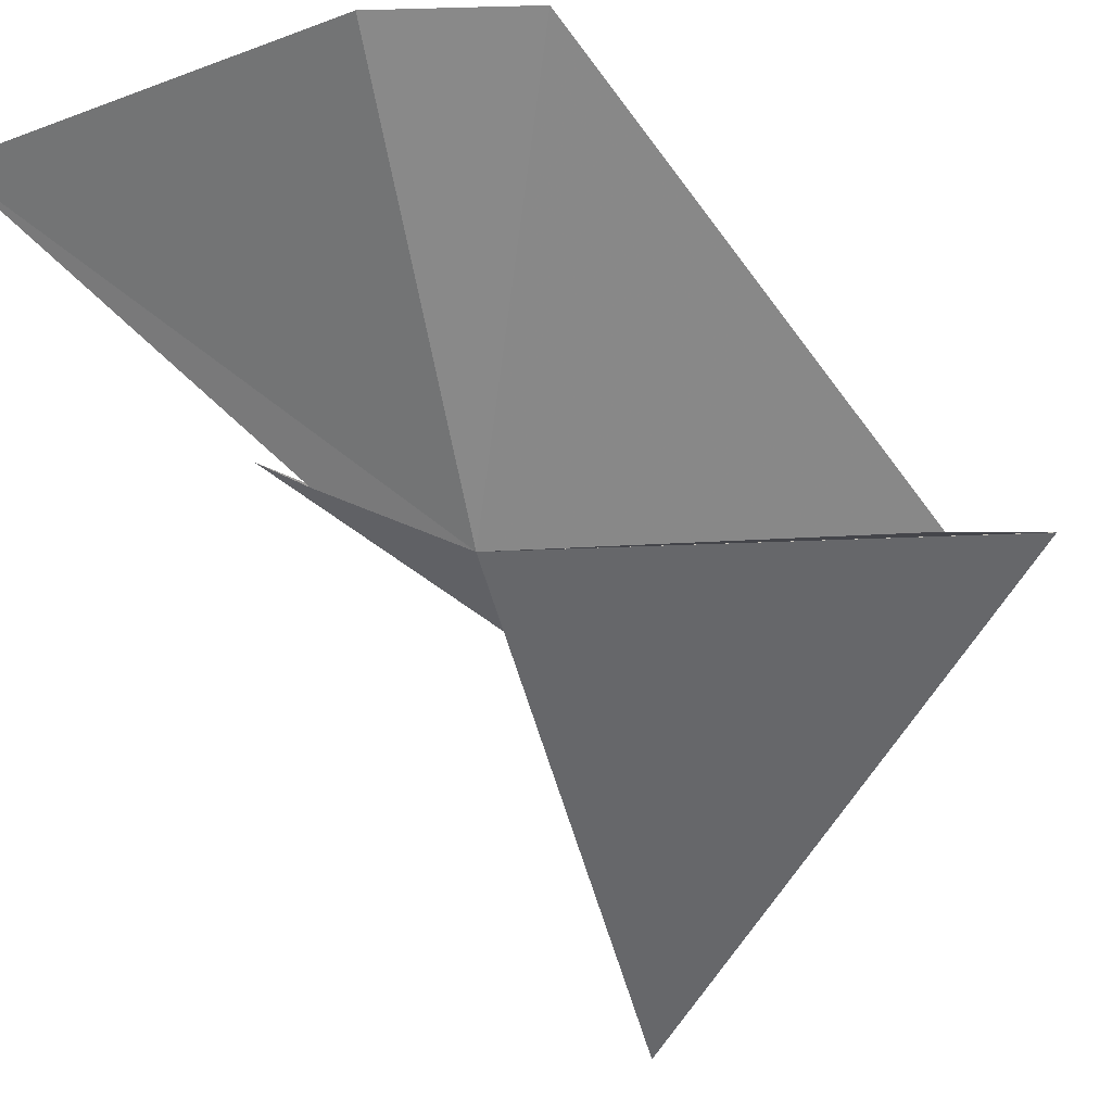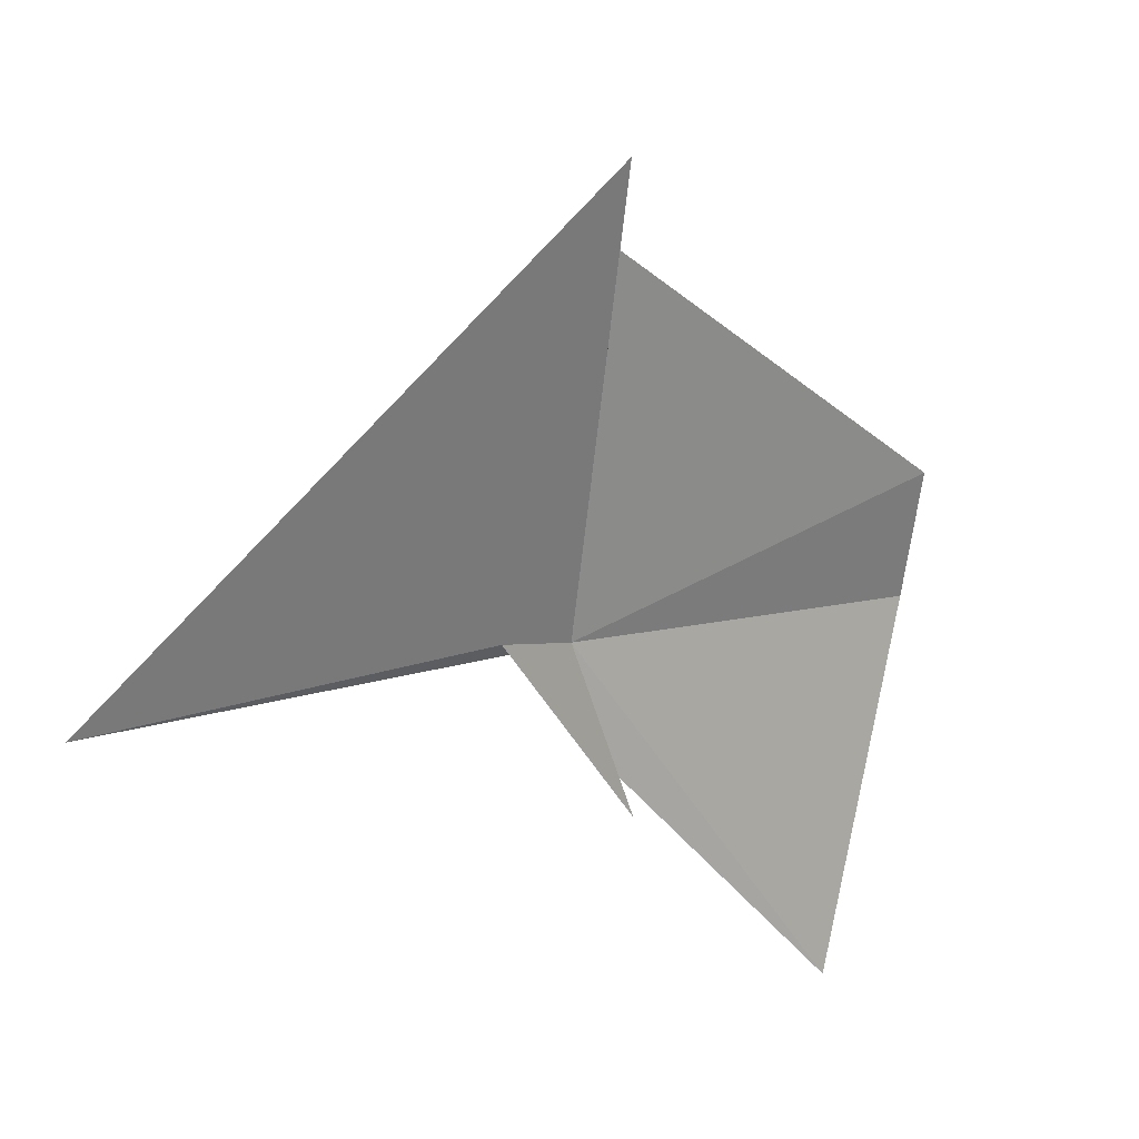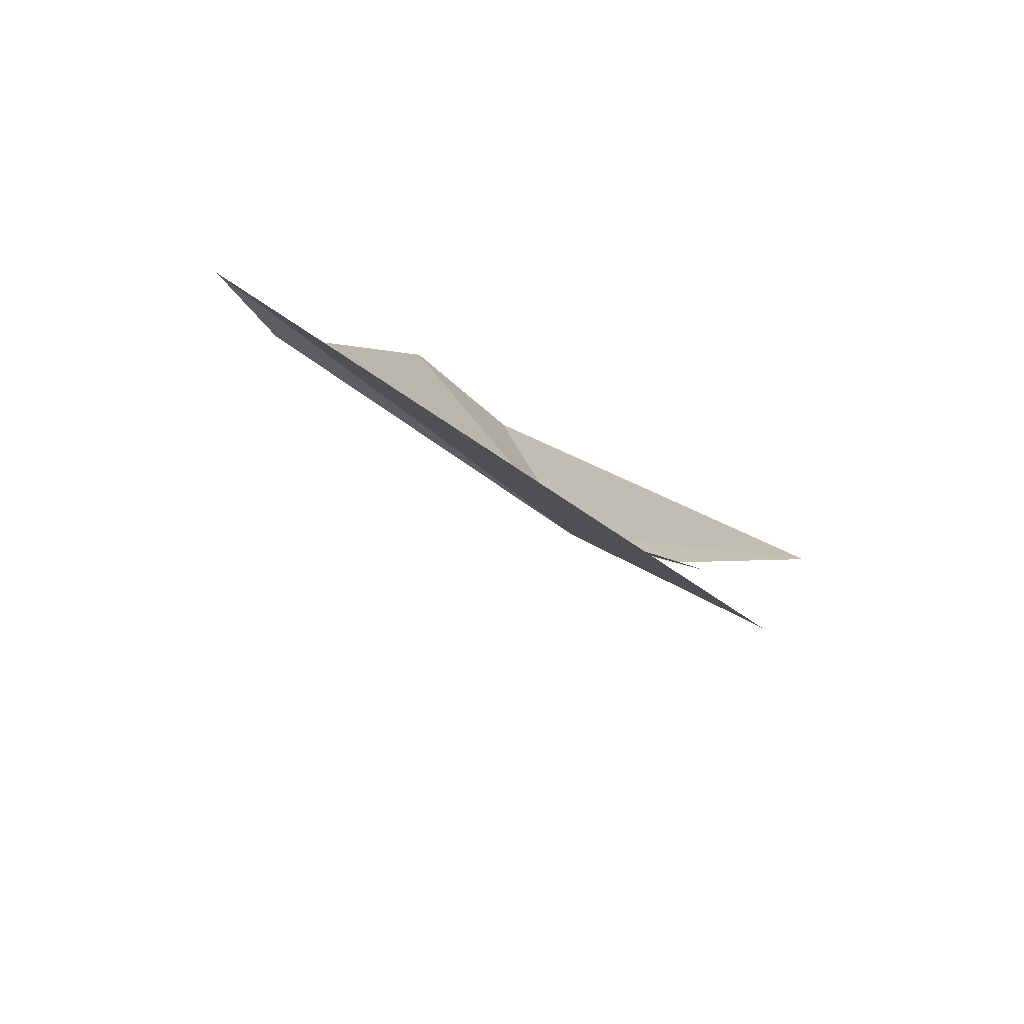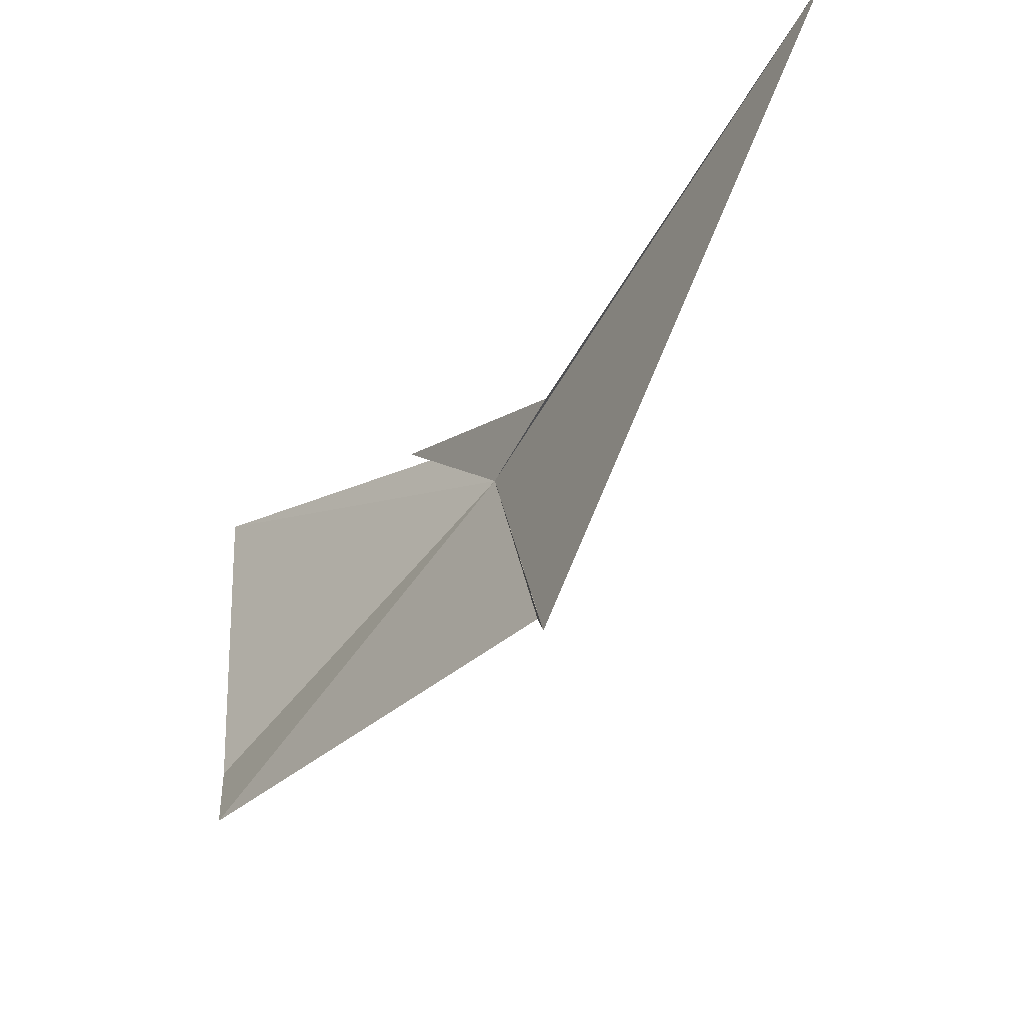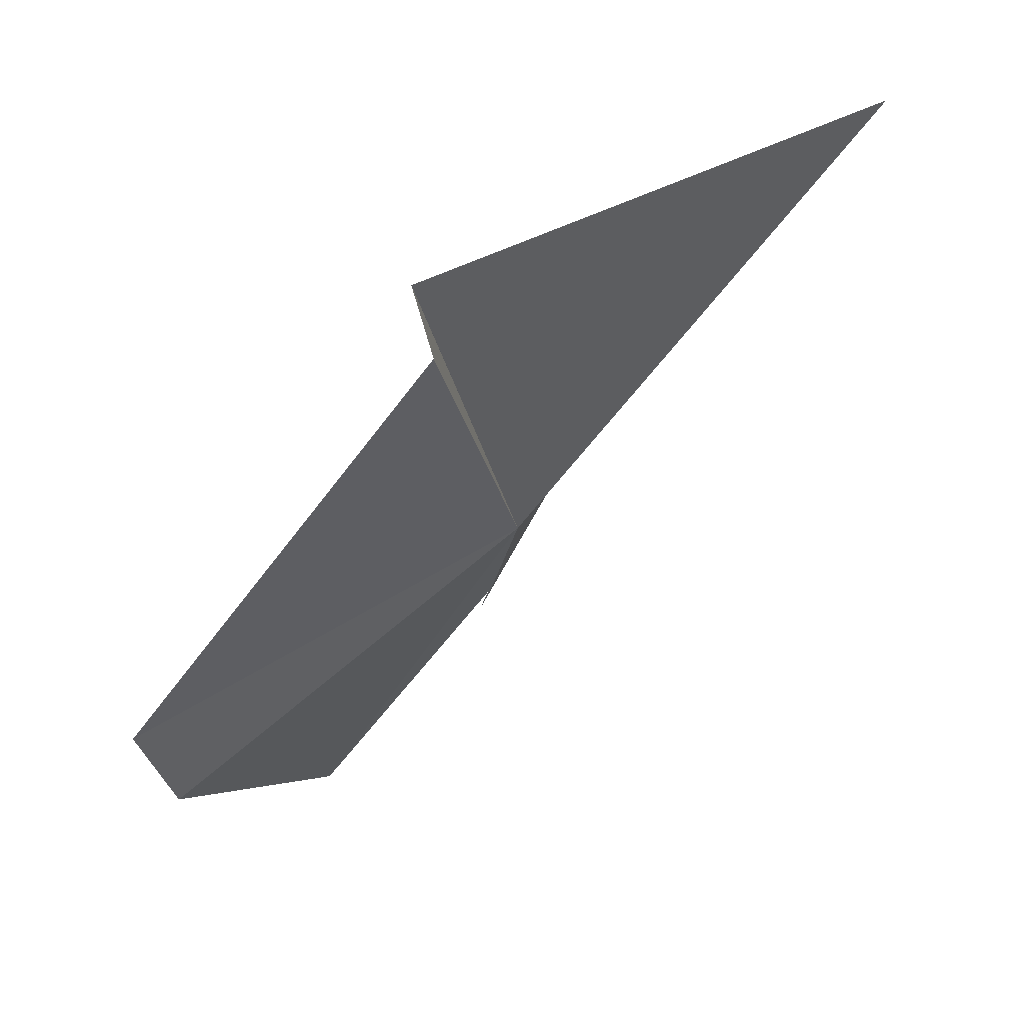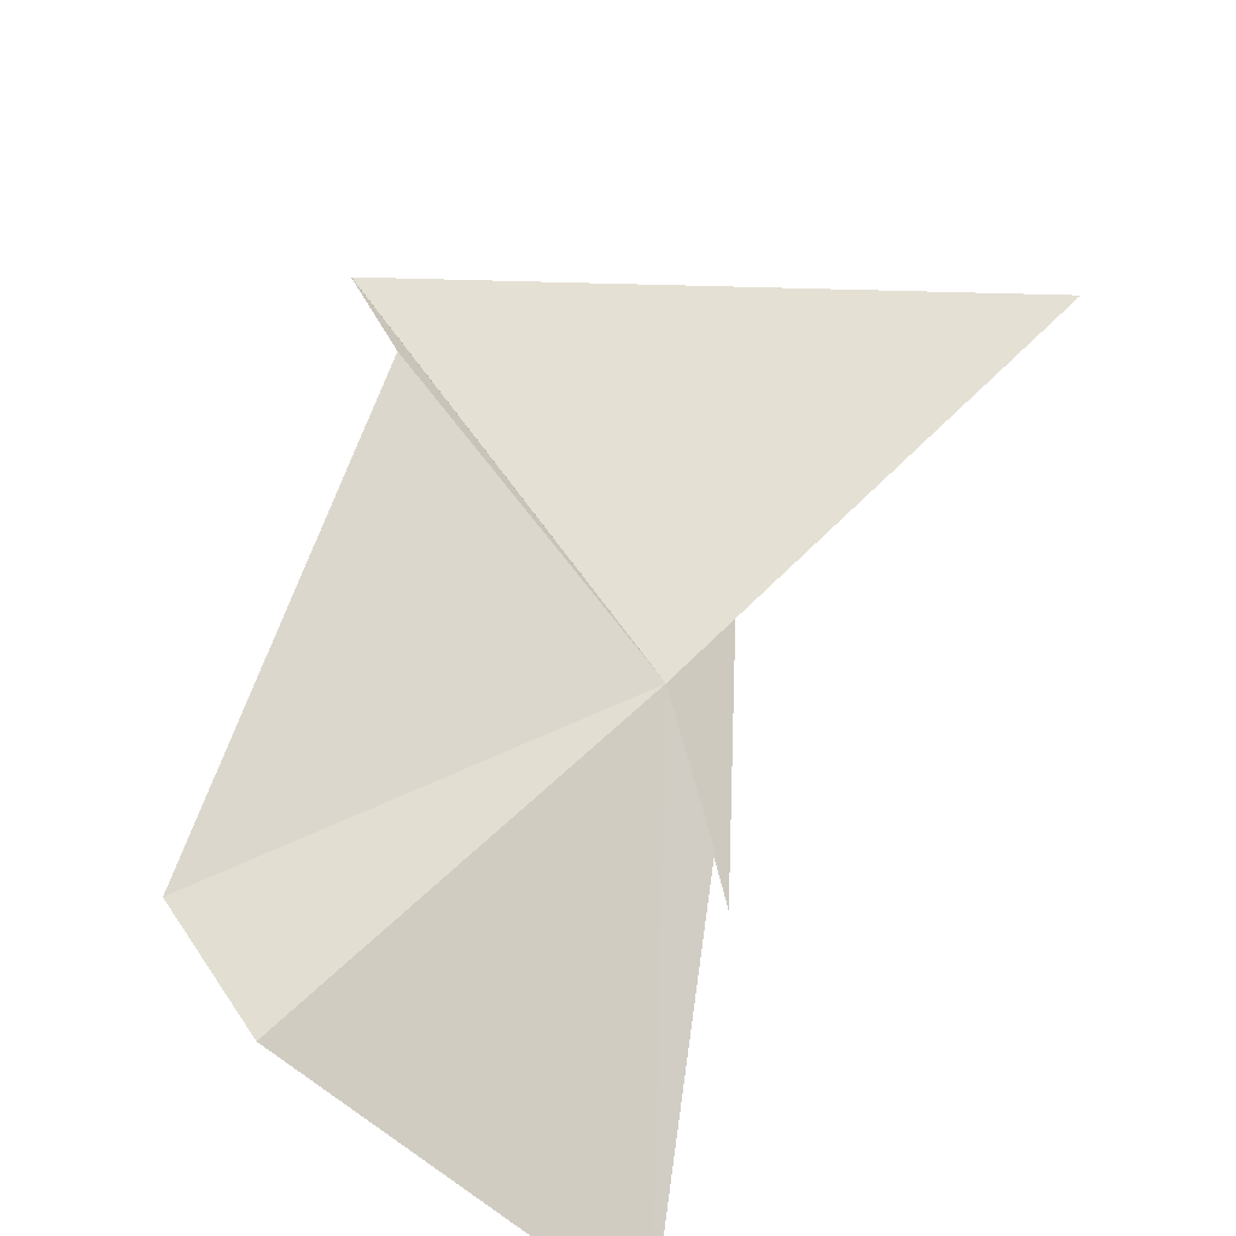
<metadata>
{"format":"obj","ext":"obj","renderer":"f3d","projection":"perspective","resolution":1024,"background":"white","views":[{"elev":-17.4,"azim":-133.9,"up":"+Y"},{"elev":74.7,"azim":98.2,"up":"+Z"},{"elev":54.5,"azim":15.6,"up":"+Z"},{"elev":57.0,"azim":-97.3,"up":"+Z"},{"elev":12.5,"azim":-74.7,"up":"+Z"},{"elev":-52.7,"azim":-38.9,"up":"+Z"}]}
</metadata>
<code>
v -3.07 37.14 32.86
v -1.8 37.87 31.66
v -1.378 38.15 31.23
v -6.942 37.1 35.74
v -7.636 37.14 36.67
v -0.2043 40.95 28.03
v -5.184 41.28 29.33
v -6.524 41.29 30.61
v -7.636 37.14 36.68
v -7.638 37.14 36.68
v -0.06434 32.71 38.49
v -2.646 36.4 34.04
f 1 2 3
f 1 5 4
f 1 7 6
f 1 8 7
f 1 4 8
f 1 9 5
f 1 11 10
f 1 6 2
f 1 3 12
f 1 12 11
f 1 10 9

</code>
